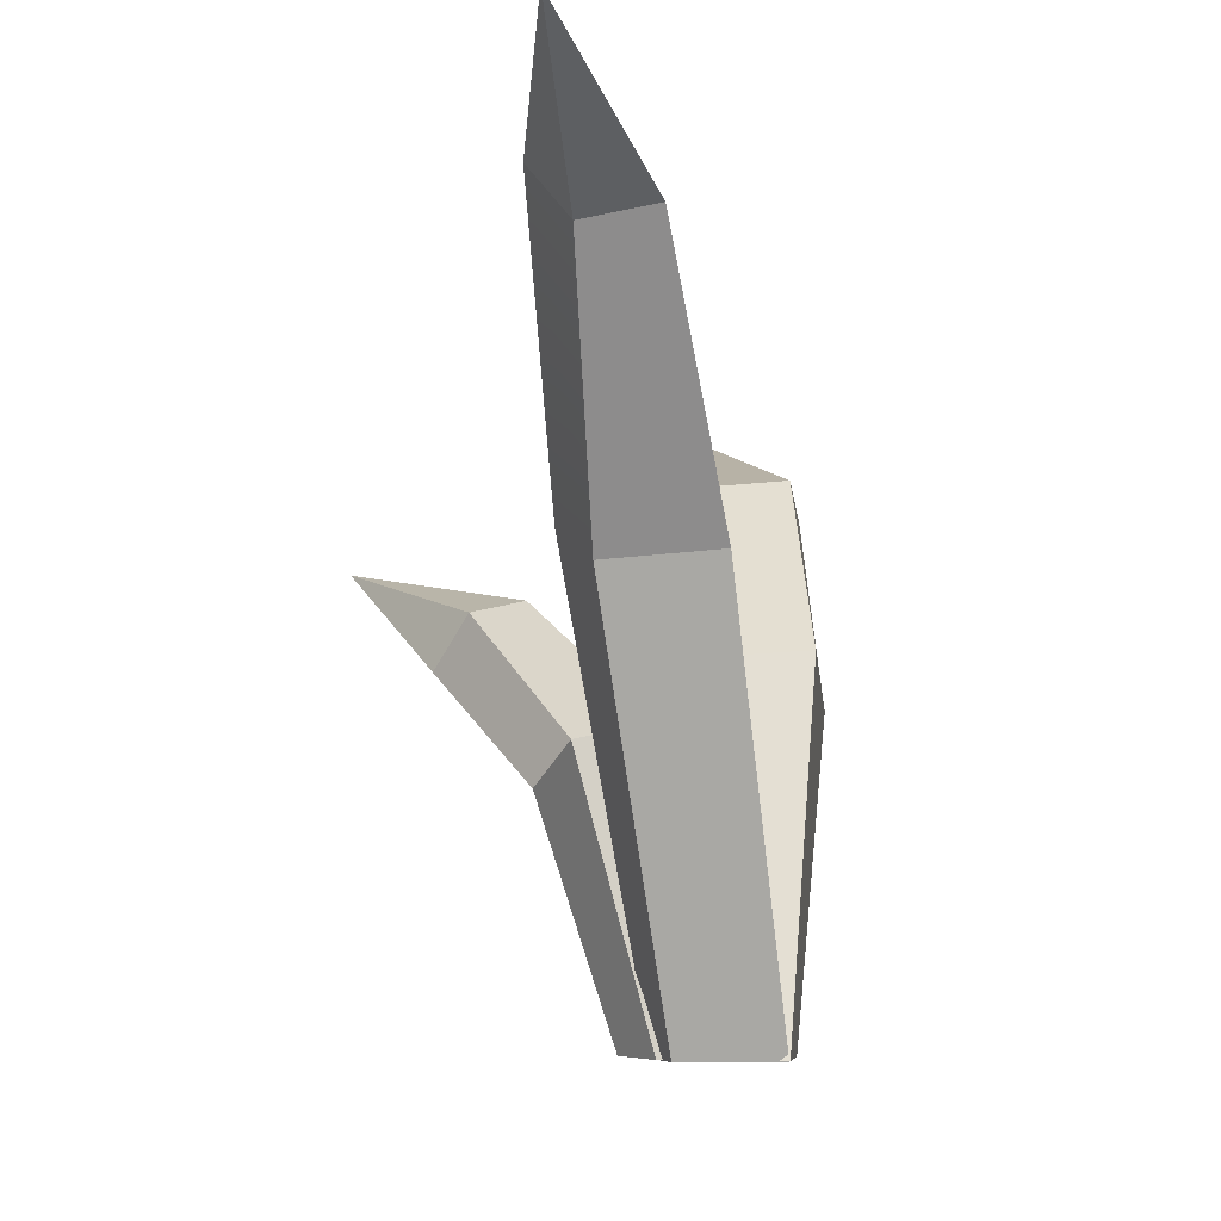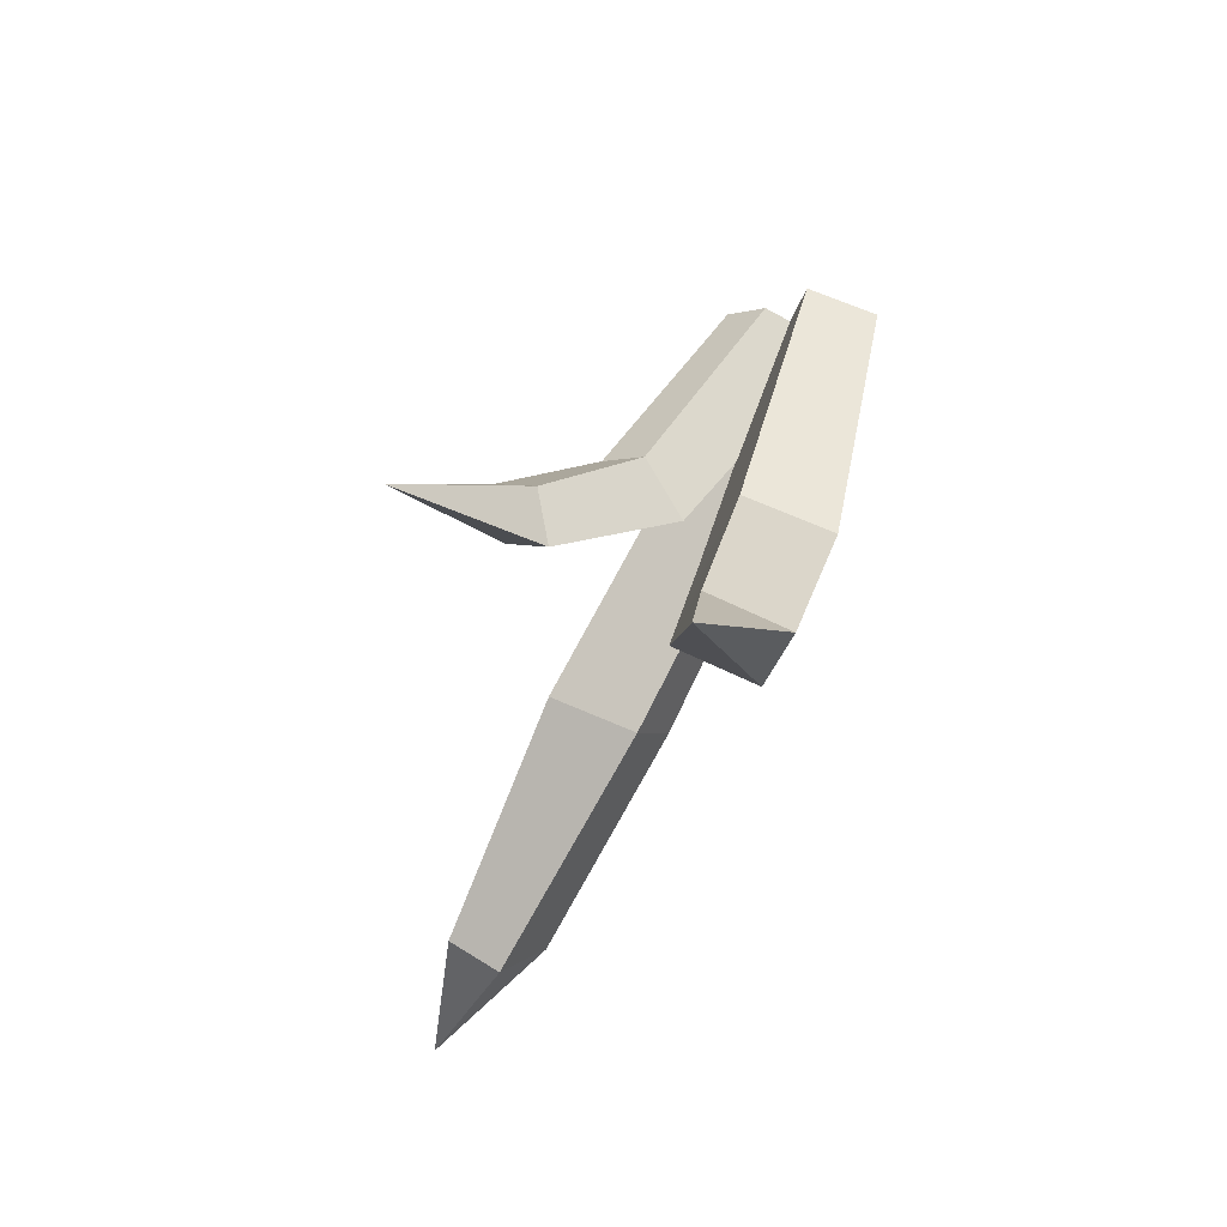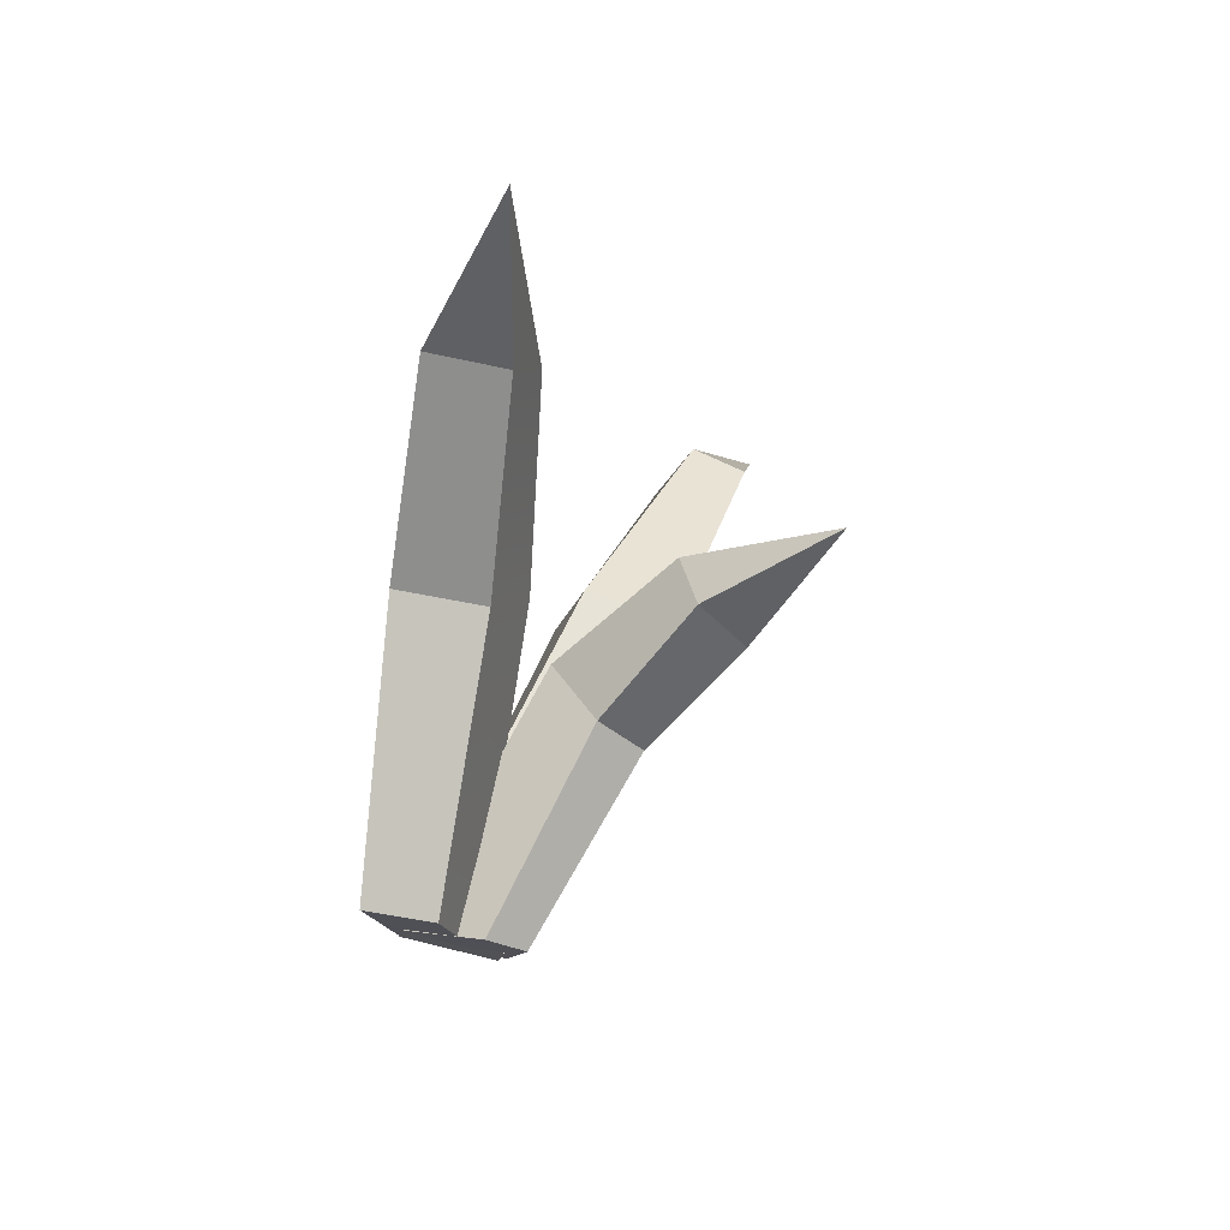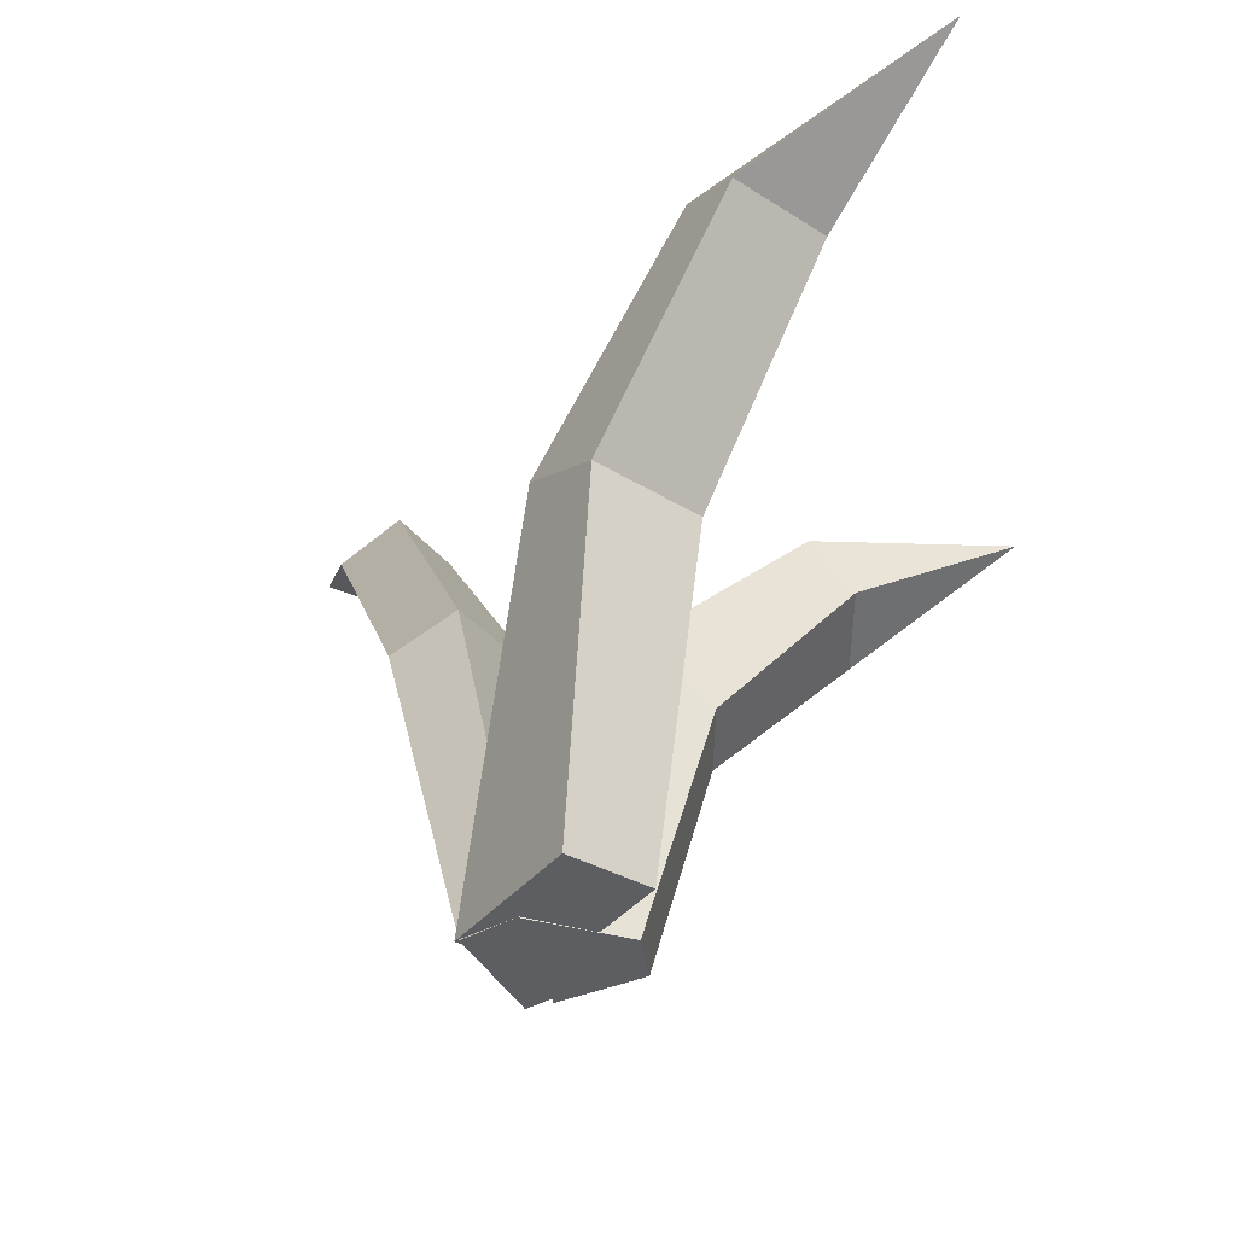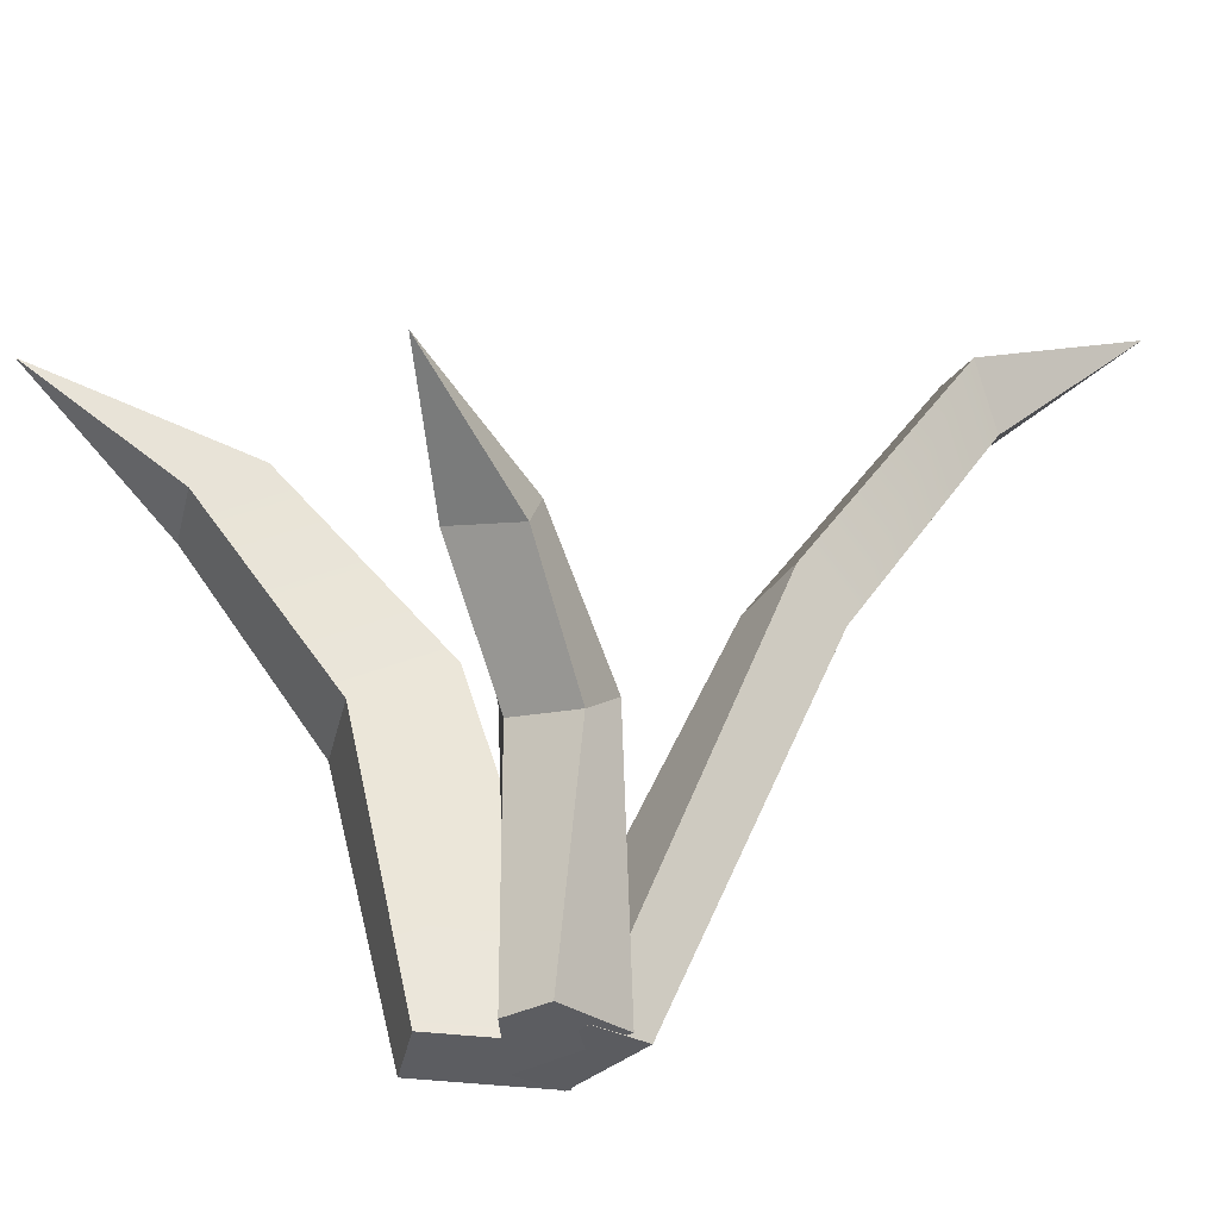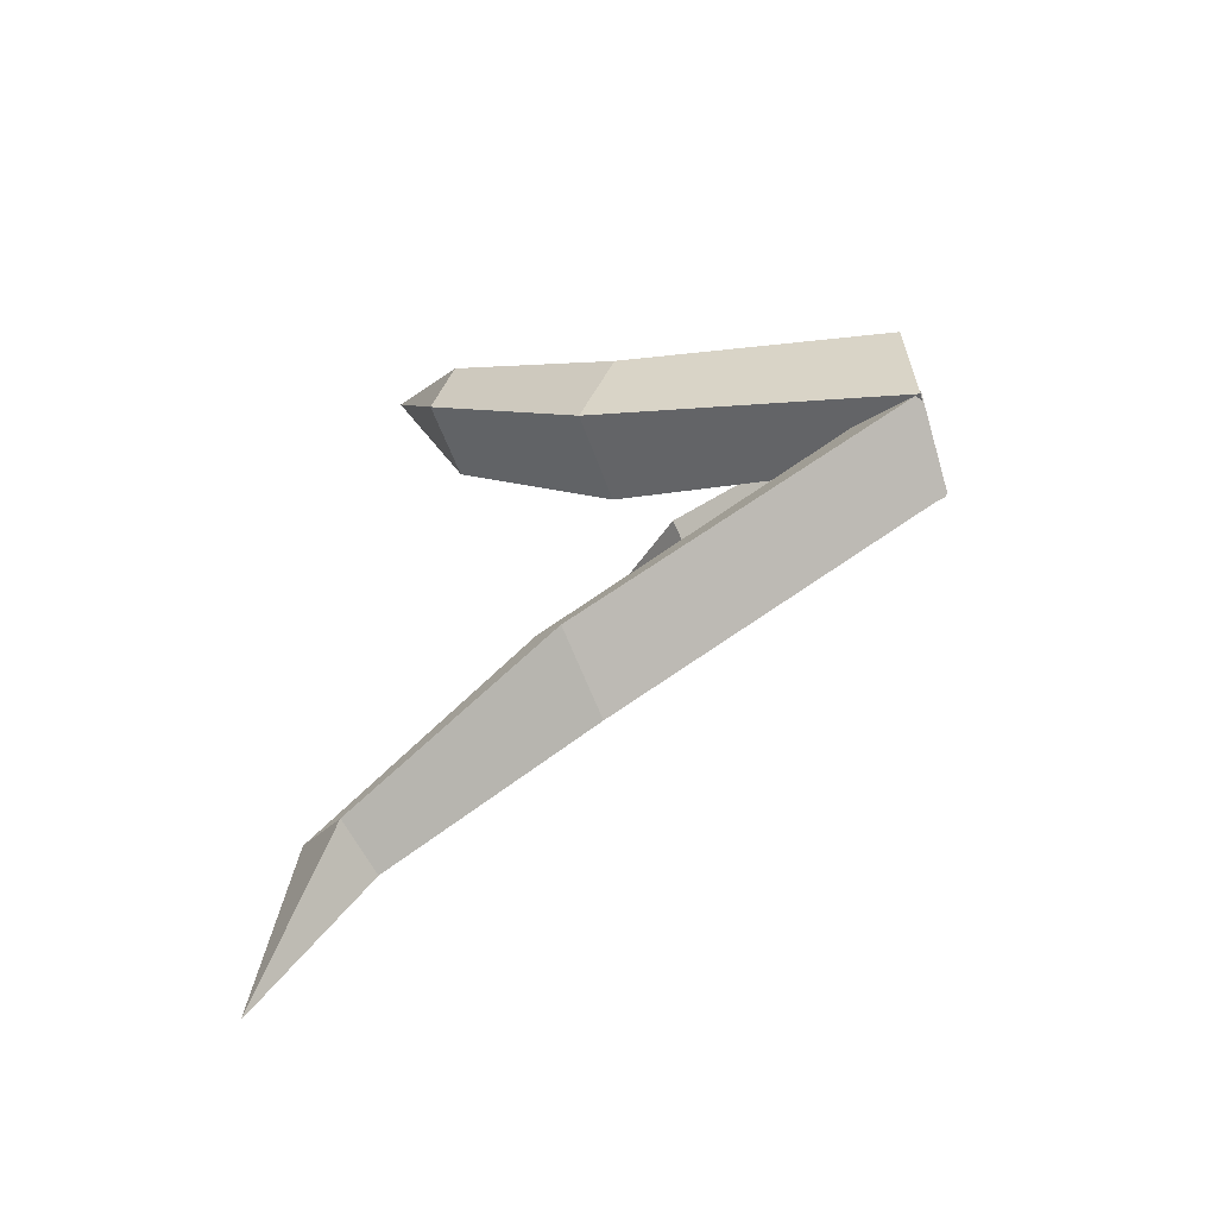
<metadata>
{"format":"obj","ext":"obj","renderer":"f3d","projection":"perspective","resolution":1024,"background":"white","views":[{"elev":-6.6,"azim":174.3,"up":"+Y"},{"elev":63.1,"azim":-161.7,"up":"+Z"},{"elev":73.9,"azim":12.0,"up":"+Z"},{"elev":-38.8,"azim":-46.2,"up":"+Y"},{"elev":-34.8,"azim":67.8,"up":"+Y"},{"elev":-68.1,"azim":-73.6,"up":"+Z"}]}
</metadata>
<code>
g SM_Env_Grass_Tuft_03
v 0.08365 0.187 0.06564
v 0.1572 0.2355 0.1083
v 0.116 0.1767 0.03328
v 0.1572 0.2355 0.1083
v 0.06674 0.2164 0.0524
v 0.09836 0.2061 0.02004
v 0.116 0.1767 0.03328
v 0.1572 0.2355 0.1083
v 0.09836 0.2061 0.02004
v 0.06674 0.2164 0.0524
v 0.1572 0.2355 0.1083
v 0.08365 0.187 0.06564
v -0.08182 0.2914 0.112
v -0.05166 0.3341 0.251
v -0.09285 0.273 0.1495
v -0.09285 0.273 0.1495
v -0.05166 0.3341 0.251
v -0.03916 0.2693 0.1583
v -0.02813 0.2877 0.1208
v -0.05166 0.3341 0.251
v -0.08182 0.2914 0.112
v 0.04982 0.3848 -0.2263
v 0.08953 0.4201 -0.3322
v 0.0888 0.3752 -0.2256
v 0.08953 0.4201 -0.3322
v 0.02923 0.3532 -0.2491
v 0.06894 0.3444 -0.2484
v 0.0888 0.3752 -0.2256
v 0.08953 0.4201 -0.3322
v 0.06894 0.3444 -0.2484
v 0.02923 0.3532 -0.2491
v 0.08953 0.4201 -0.3322
v 0.04982 0.3848 -0.2263
v -0.04799 -0.0182 -0.02188
v 0.00202 -0.01673 0.001657
v 0.01232 -0.01673 -0.06085
v 0.02629 -0.01599 -0.01599
v 0.00202 -0.01673 0.001657
v 0.03879 0.1201 0.01563
v 0.06821 0.1149 -0.01379
v 0.02629 -0.01599 -0.01599
v 0.02629 -0.01599 -0.01599
v 0.06821 0.1149 -0.01379
v 0.05129 0.1377 -0.03879
v 0.01232 -0.01673 -0.06085
v 0.05129 0.1377 -0.03879
v 0.09836 0.2061 0.02004
v 0.06674 0.2164 0.0524
v 0.004226 0.1502 0.00607
v 0.03879 0.1201 0.01563
v 0.00202 -0.01673 0.001657
v -0.04799 -0.0182 -0.02188
v 0.004226 0.1502 0.00607
v -0.04799 -0.0182 -0.02188
v 0.01232 -0.01673 -0.06085
v 0.05129 0.1377 -0.03879
v 0.004226 0.1502 0.00607
v 0.06821 0.1149 -0.01379
v 0.116 0.1767 0.03328
v 0.09836 0.2061 0.02004
v 0.05129 0.1377 -0.03879
v 0.03879 0.1201 0.01563
v 0.08365 0.187 0.06564
v 0.116 0.1767 0.03328
v 0.06821 0.1149 -0.01379
v 0.06674 0.2164 0.0524
v 0.08365 0.187 0.06564
v 0.03879 0.1201 0.01563
v 0.004226 0.1502 0.00607
v -0.05166 0.3341 0.251
v -0.02813 0.2877 0.1208
v -0.03916 0.2693 0.1583
v -0.03107 0.159 0.07226
v -0.01563 0.184 0.01931
v -0.02298 -0.01746 0.03401
v -0.006805 -0.01673 -0.04688
v -0.006805 -0.01673 -0.04688
v -0.05314 -0.01746 -0.0557
v -0.02298 -0.01746 0.03401
v -0.06931 -0.0182 0.02519
v -0.08182 0.2914 0.112
v -0.09285 0.273 0.1495
v -0.09138 0.1605 0.06196
v -0.07814 0.1877 0.009747
v -0.09138 0.1605 0.06196
v -0.09285 0.273 0.1495
v -0.03916 0.2693 0.1583
v -0.03107 0.159 0.07226
v -0.07814 0.1877 0.009747
v -0.05314 -0.01746 -0.0557
v -0.006805 -0.01673 -0.04688
v -0.01563 0.184 0.01931
v -0.02813 0.2877 0.1208
v -0.08182 0.2914 0.112
v -0.07814 0.1877 0.009747
v -0.01563 0.184 0.01931
v -0.09138 0.1605 0.06196
v -0.06931 -0.0182 0.02519
v -0.05314 -0.01746 -0.0557
v -0.07814 0.1877 0.009747
v -0.06931 -0.0182 0.02519
v -0.09138 0.1605 0.06196
v -0.03107 0.159 0.07226
v -0.02298 -0.01746 0.03401
v 0.006432 -0.01746 -0.07262
v -0.05314 -0.0182 -0.05276
v 0.01232 -0.01673 -0.03879
v -0.04725 -0.01746 -0.01893
v 0.04982 0.3848 -0.2263
v 0.0888 0.3752 -0.2256
v 0.06674 0.2296 -0.127
v 0.004226 0.237 -0.1248
v 0.0888 0.3752 -0.2256
v 0.06894 0.3444 -0.2484
v 0.05203 0.2098 -0.1609
v 0.06674 0.2296 -0.127
v 0.01232 -0.01673 -0.03879
v 0.006432 -0.01746 -0.07262
v 0.02923 0.3532 -0.2491
v -0.01122 0.2164 -0.1579
v 0.05203 0.2098 -0.1609
v 0.06894 0.3444 -0.2484
v -0.01122 0.2164 -0.1579
v 0.02923 0.3532 -0.2491
v 0.04982 0.3848 -0.2263
v 0.004226 0.237 -0.1248
v -0.01122 0.2164 -0.1579
v -0.05314 -0.0182 -0.05276
v 0.006432 -0.01746 -0.07262
v 0.05203 0.2098 -0.1609
v -0.05314 -0.0182 -0.05276
v -0.01122 0.2164 -0.1579
v 0.004226 0.237 -0.1248
v -0.04725 -0.01746 -0.01893
v 0.06674 0.2296 -0.127
v 0.01232 -0.01673 -0.03879
v -0.04725 -0.01746 -0.01893
v 0.004226 0.237 -0.1248
g SM_Env_Grass_Tuft_03_0
f 3 2 1
f 6 5 4
f 9 8 7
f 12 11 10
f 15 14 13
f 18 17 16
f 21 20 19
f 24 23 22
f 27 26 25
f 30 29 28
f 33 32 31
f 36 35 34
f 36 37 35
f 40 39 38
f 41 40 38
f 44 43 42
f 45 44 42
f 48 47 46
f 49 48 46
f 52 51 50
f 53 52 50
f 56 55 54
f 57 56 54
f 60 59 58
f 61 60 58
f 64 63 62
f 65 64 62
f 68 67 66
f 69 68 66
f 72 71 70
f 72 73 71
f 73 74 71
f 73 75 74
f 75 76 74
f 79 78 77
f 79 80 78
f 83 82 81
f 84 83 81
f 87 86 85
f 88 87 85
f 91 90 89
f 92 91 89
f 95 94 93
f 96 95 93
f 99 98 97
f 100 99 97
f 103 102 101
f 104 103 101
f 107 106 105
f 107 108 106
f 111 110 109
f 112 111 109
f 115 114 113
f 116 115 113
f 116 117 115
f 117 118 115
f 121 120 119
f 122 121 119
f 125 124 123
f 126 125 123
f 129 128 127
f 130 129 127
f 133 132 131
f 134 133 131
f 137 136 135
f 138 137 135

</code>
